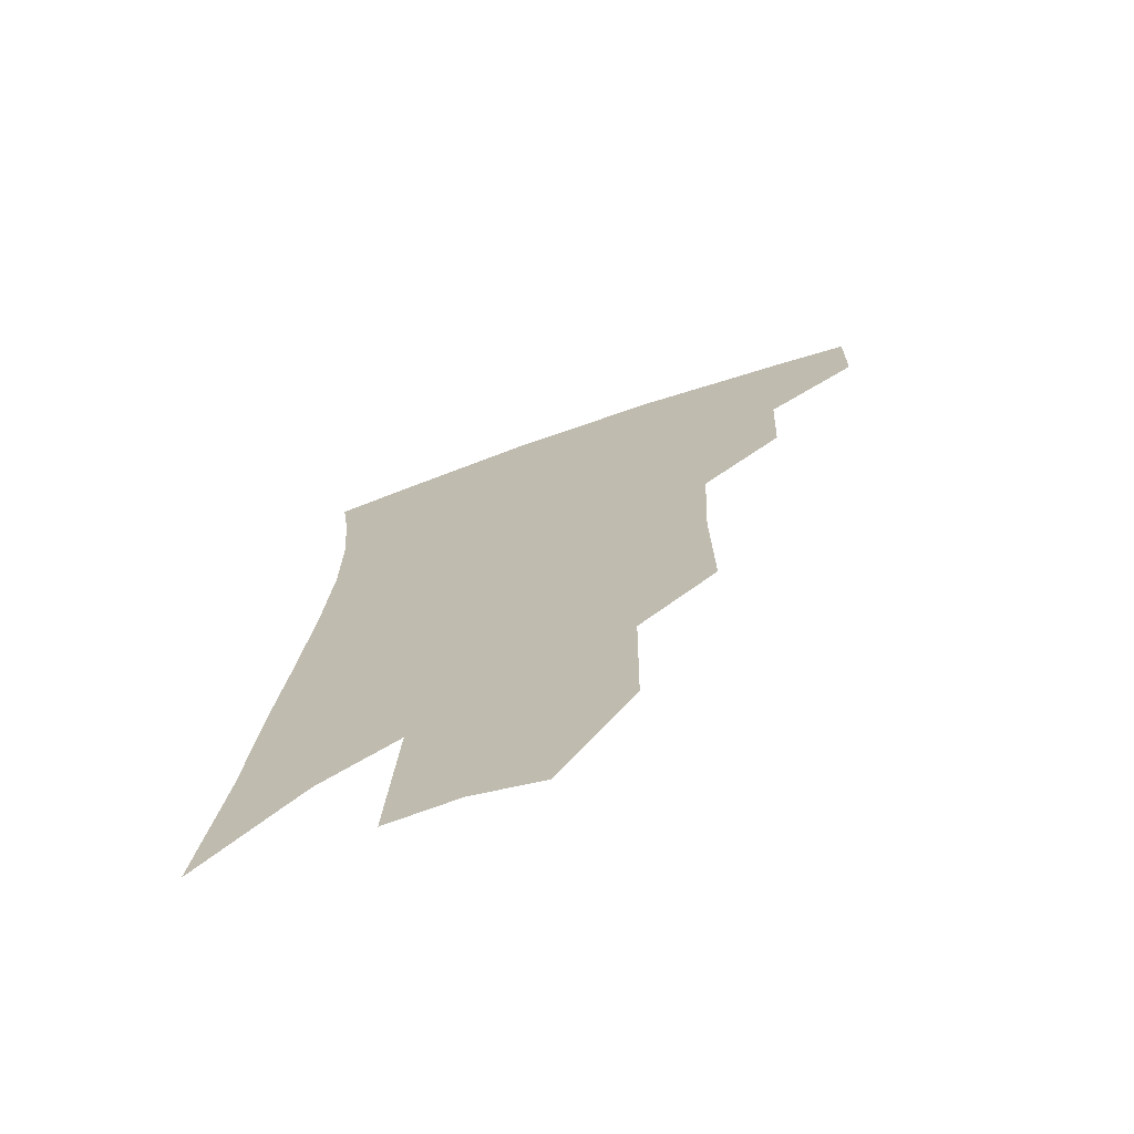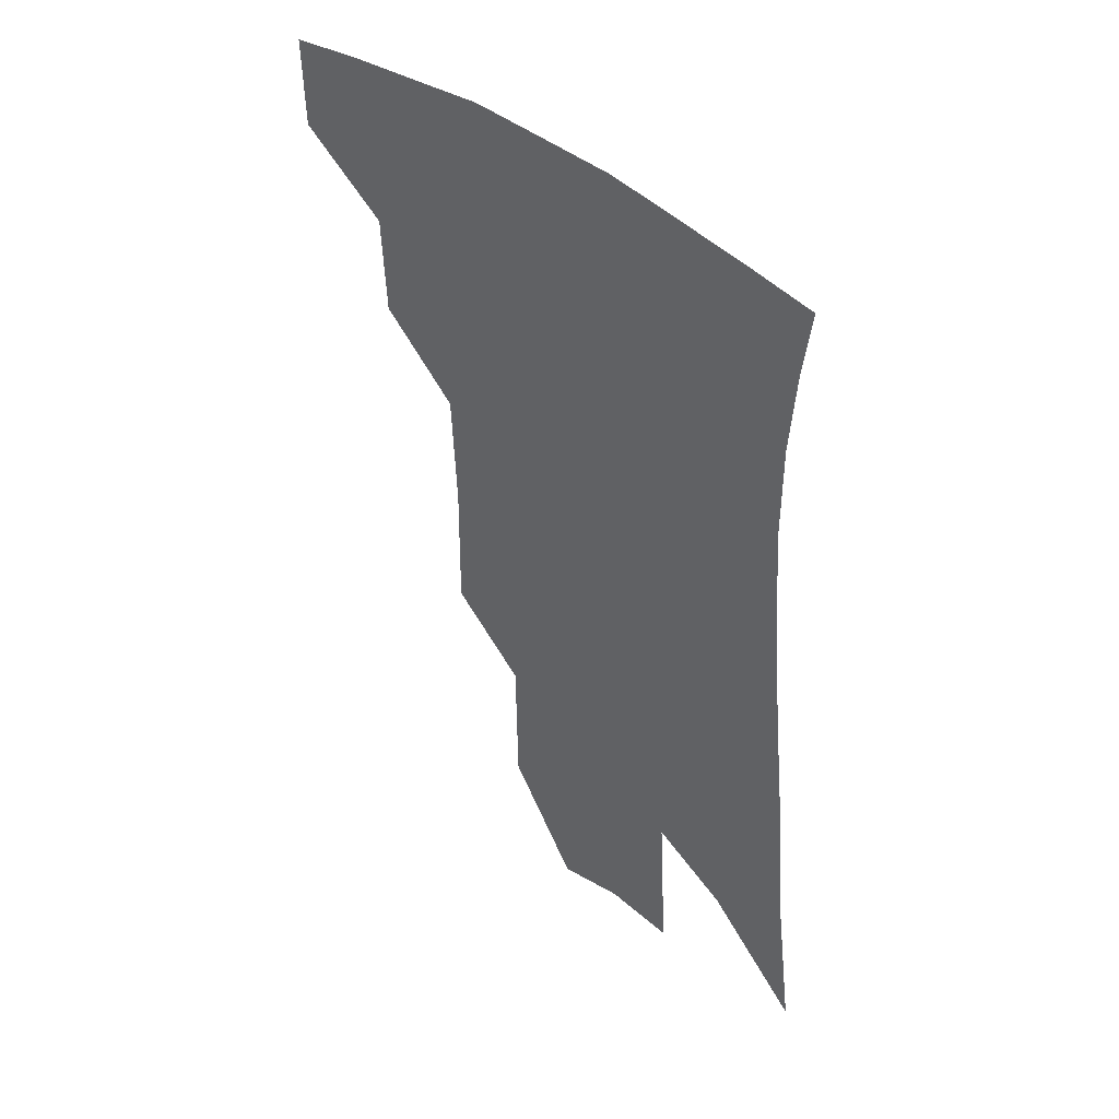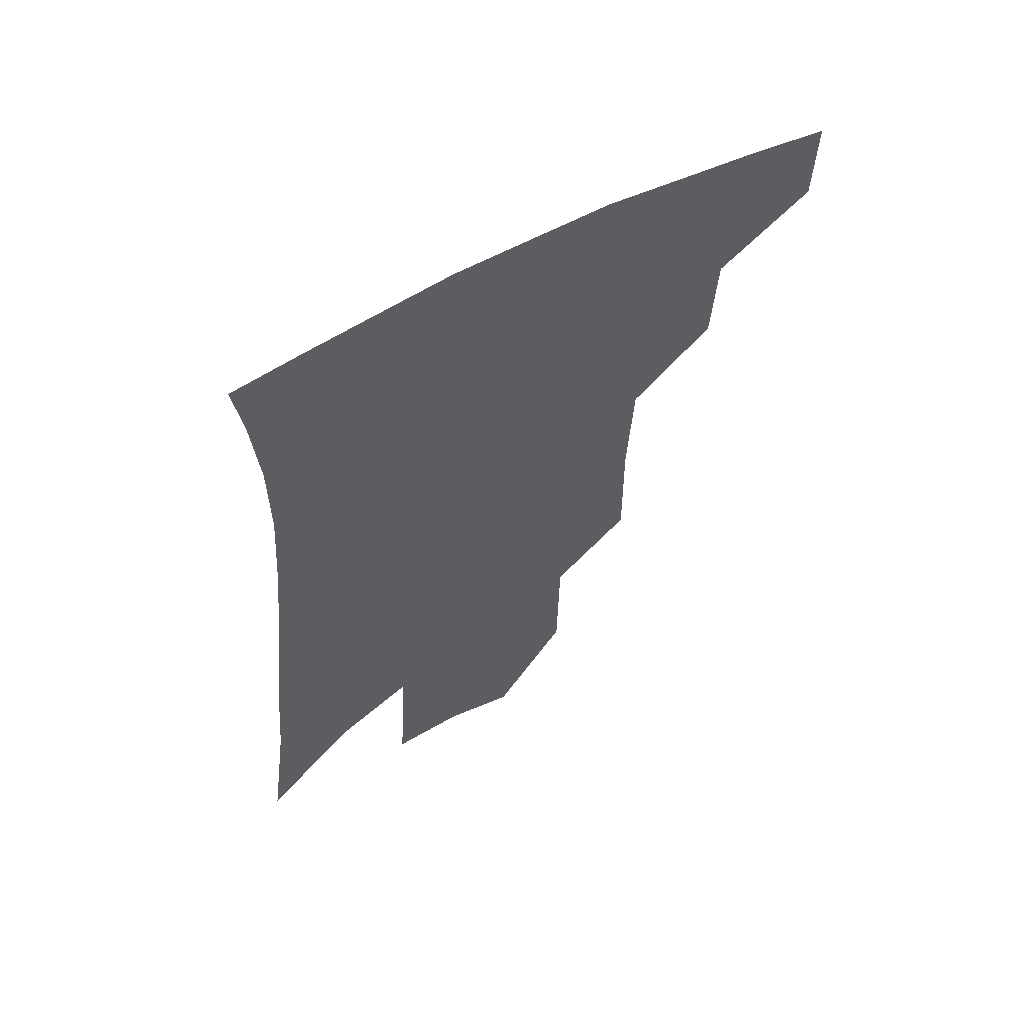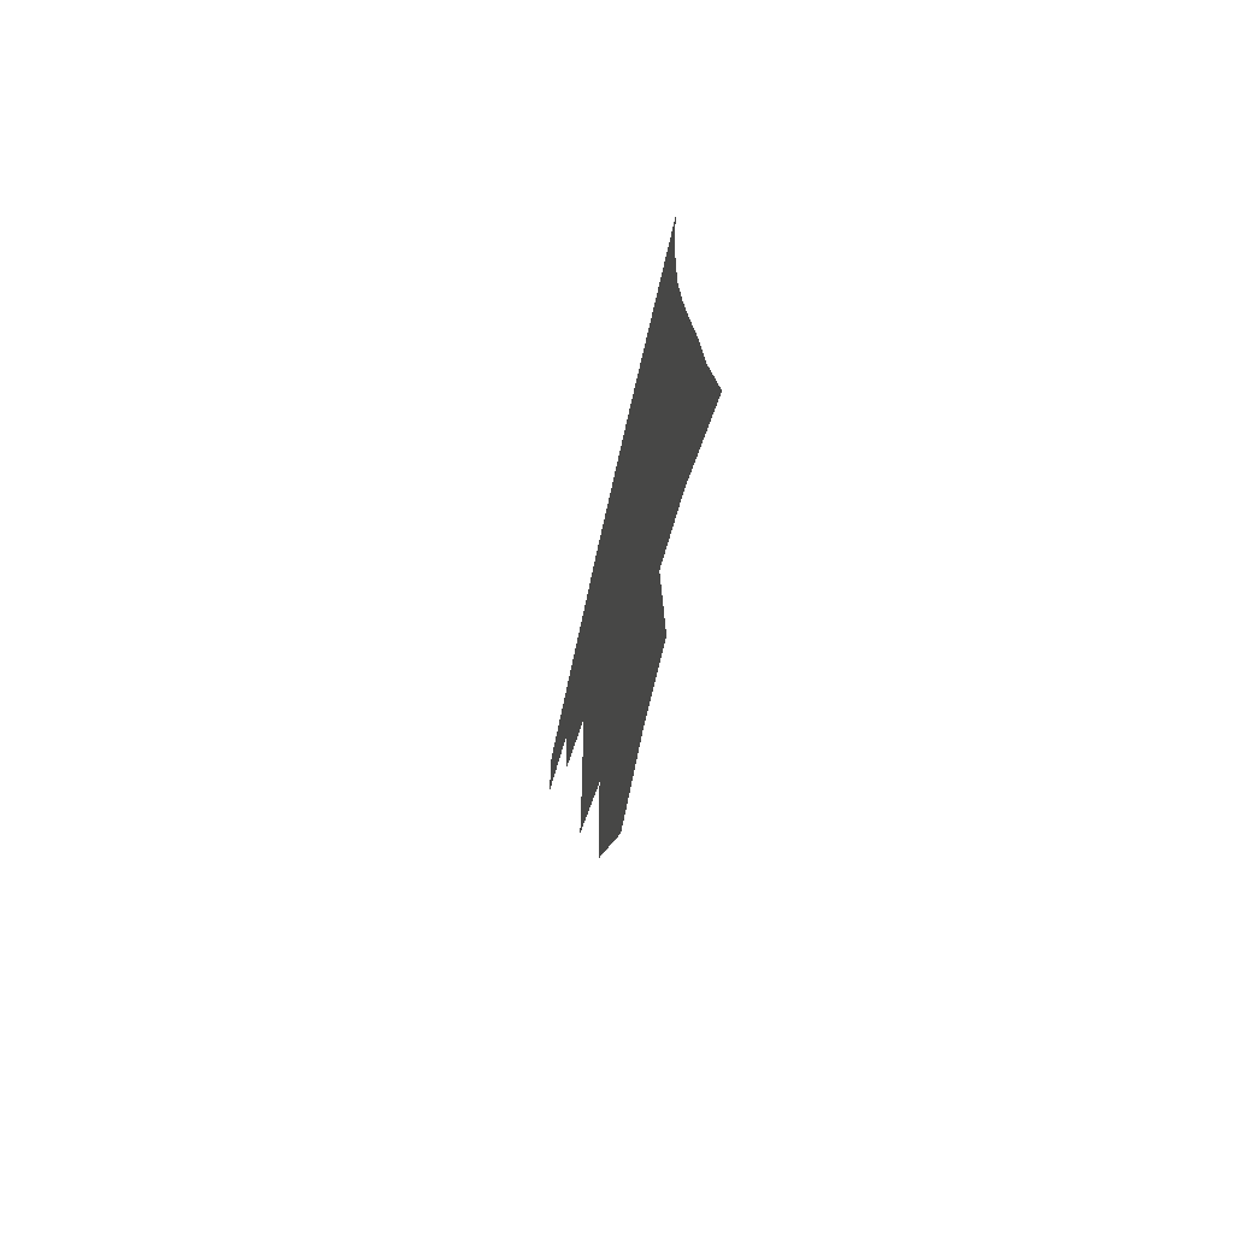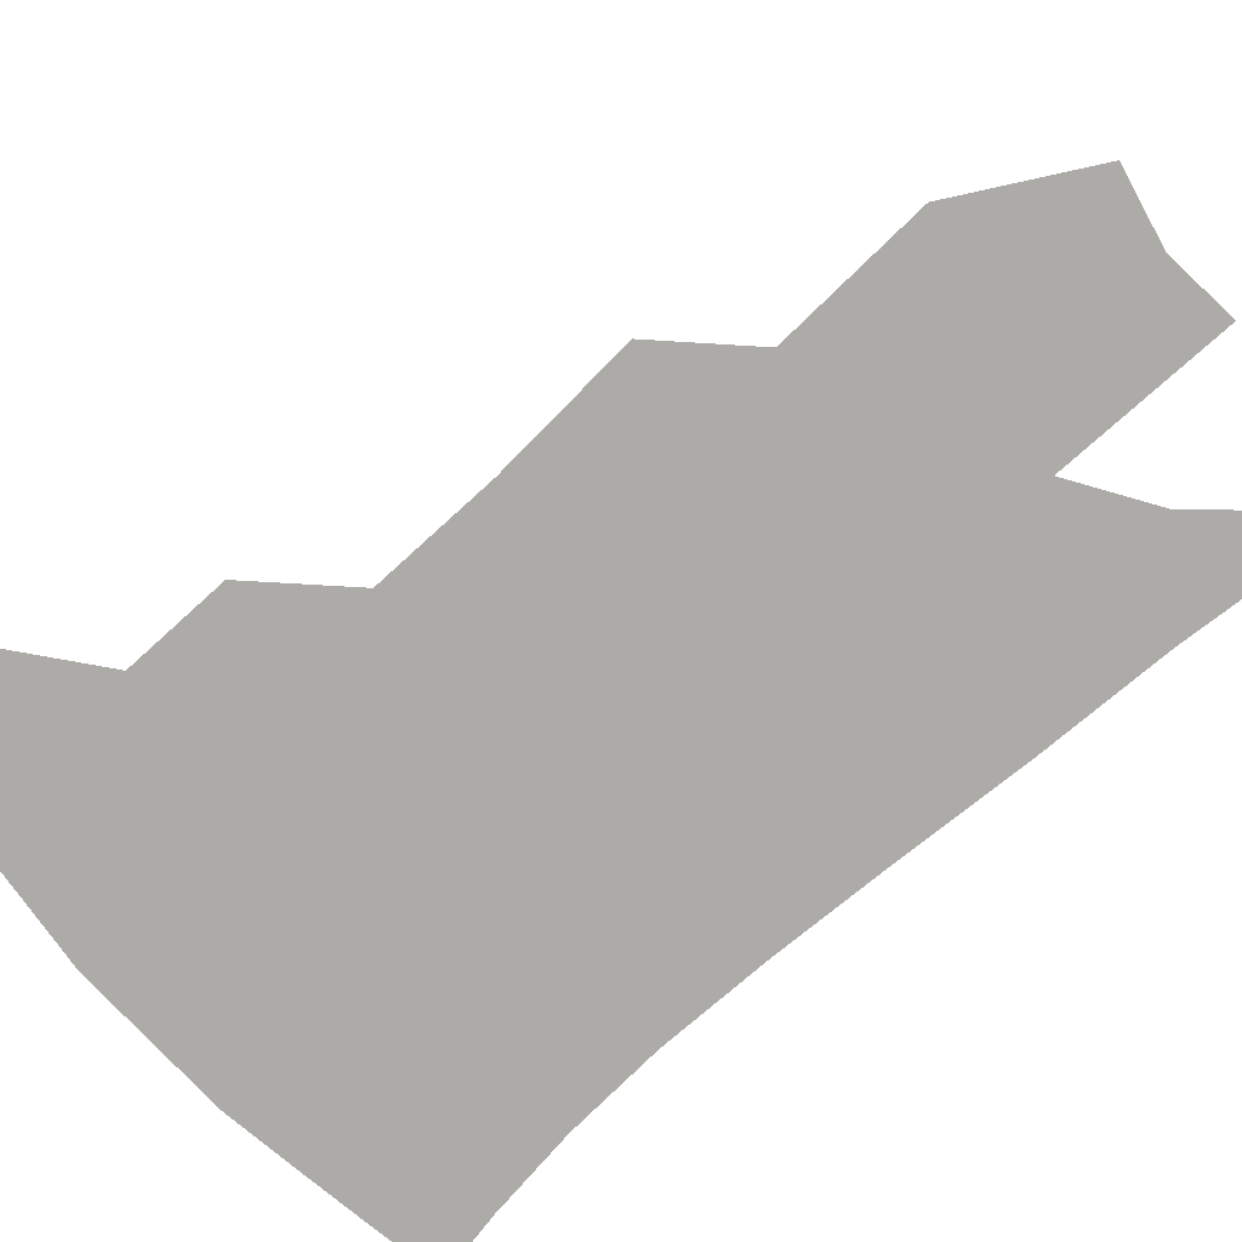
<metadata>
{"format":"obj","ext":"obj","renderer":"f3d","projection":"perspective","resolution":1024,"background":"white","views":[{"elev":-71.2,"azim":-160.2,"up":"+Y"},{"elev":46.1,"azim":43.9,"up":"+Y"},{"elev":62.3,"azim":150.3,"up":"+Y"},{"elev":-70.6,"azim":77.4,"up":"+Y"},{"elev":-76.5,"azim":-45.0,"up":"+Z"}]}
</metadata>
<code>
v 477.6 375.7 0
v 477.1 404.4 0
v 507.9 323.7 0
v 506.4 355.8 0
v 505.5 385.4 0
v 500.7 409.5 0
v 534.6 218.1 0
v 535 262.7 0
v 533.3 301.1 0
v 534 340 0
v 532.3 366.6 0
v 528.9 389.8 0
v 524.9 413.6 0
v 559.7 149.5 0
v 559 196.5 0
v 559.2 244.5 0
v 557.1 278.5 0
v 556.4 315.2 0
v 555.7 344.9 0
v 555.1 371.3 0
v 552.3 393.3 0
v 548.6 417.8 0
v 583.1 112.9 0
v 582.7 170.1 0
v 581.4 217.2 0
v 579.6 252.9 0
v 578.2 288.9 0
v 577.6 322.4 0
v 577 348.5 0
v 576.6 372.9 0
v 575.6 395.2 0
v 573.5 418.8 0
v 605.5 119.5 0
v 603.7 176.1 0
v 601.5 218.2 0
v 599.6 257.7 0
v 598.2 292.9 0
v 597.6 324.5 0
v 597.8 350.5 0
v 598.3 374.2 0
v 598.6 395.9 0
v 597 419.6 0
v 628.1 118.8 0
v 625 172.2 0
v 621.9 217.8 0
v 619.5 257.2 0
v 618.1 290.8 0
v 617.5 321.4 0
v 617.8 350.4 0
v 619 374.2 0
v 620.5 395.7 0
v 621.3 417.7 0
v 649.7 158.5 0
v 644.2 208.4 0
v 641.7 246.6 0
v 639 283.7 0
v 637.4 317.4 0
v 637.8 345.9 0
v 639.3 371.5 0
v 641.8 394.8 0
v 644 415.7 0
v 681.3 127.6 0
v 674.3 180 0
v 670.8 221 0
v 666.2 261.7 0
v 662.5 299.6 0
v 660 334.3 0
v 660 364.7 0
v 662.1 392.2 0
v 664.8 413.5 0
f 4 5 1
f 1 5 2
f 5 6 2
f 9 10 3
f 3 10 4
f 10 11 4
f 4 11 5
f 11 12 5
f 5 12 6
f 12 13 6
f 15 16 7
f 7 16 8
f 16 17 8
f 8 17 9
f 17 18 9
f 9 18 10
f 18 19 10
f 10 19 11
f 19 20 11
f 11 20 12
f 20 21 12
f 12 21 13
f 21 22 13
f 23 24 14
f 14 24 15
f 24 25 15
f 15 25 16
f 25 26 16
f 16 26 17
f 26 27 17
f 17 27 18
f 27 28 18
f 18 28 19
f 28 29 19
f 19 29 20
f 29 30 20
f 20 30 21
f 30 31 21
f 21 31 22
f 31 32 22
f 23 33 24
f 33 34 24
f 24 34 25
f 34 35 25
f 25 35 26
f 35 36 26
f 26 36 27
f 36 37 27
f 27 37 28
f 37 38 28
f 28 38 29
f 38 39 29
f 29 39 30
f 39 40 30
f 30 40 31
f 40 41 31
f 31 41 32
f 41 42 32
f 33 43 34
f 43 44 34
f 34 44 35
f 44 45 35
f 35 45 36
f 45 46 36
f 36 46 37
f 46 47 37
f 37 47 38
f 47 48 38
f 38 48 39
f 48 49 39
f 39 49 40
f 49 50 40
f 40 50 41
f 50 51 41
f 41 51 42
f 51 52 42
f 44 53 45
f 53 54 45
f 45 54 46
f 54 55 46
f 46 55 47
f 55 56 47
f 47 56 48
f 56 57 48
f 48 57 49
f 57 58 49
f 49 58 50
f 58 59 50
f 50 59 51
f 59 60 51
f 51 60 52
f 60 61 52
f 53 62 54
f 62 63 54
f 54 63 55
f 63 64 55
f 55 64 56
f 64 65 56
f 56 65 57
f 65 66 57
f 57 66 58
f 66 67 58
f 58 67 59
f 67 68 59
f 59 68 60
f 68 69 60
f 60 69 61
f 69 70 61

</code>
